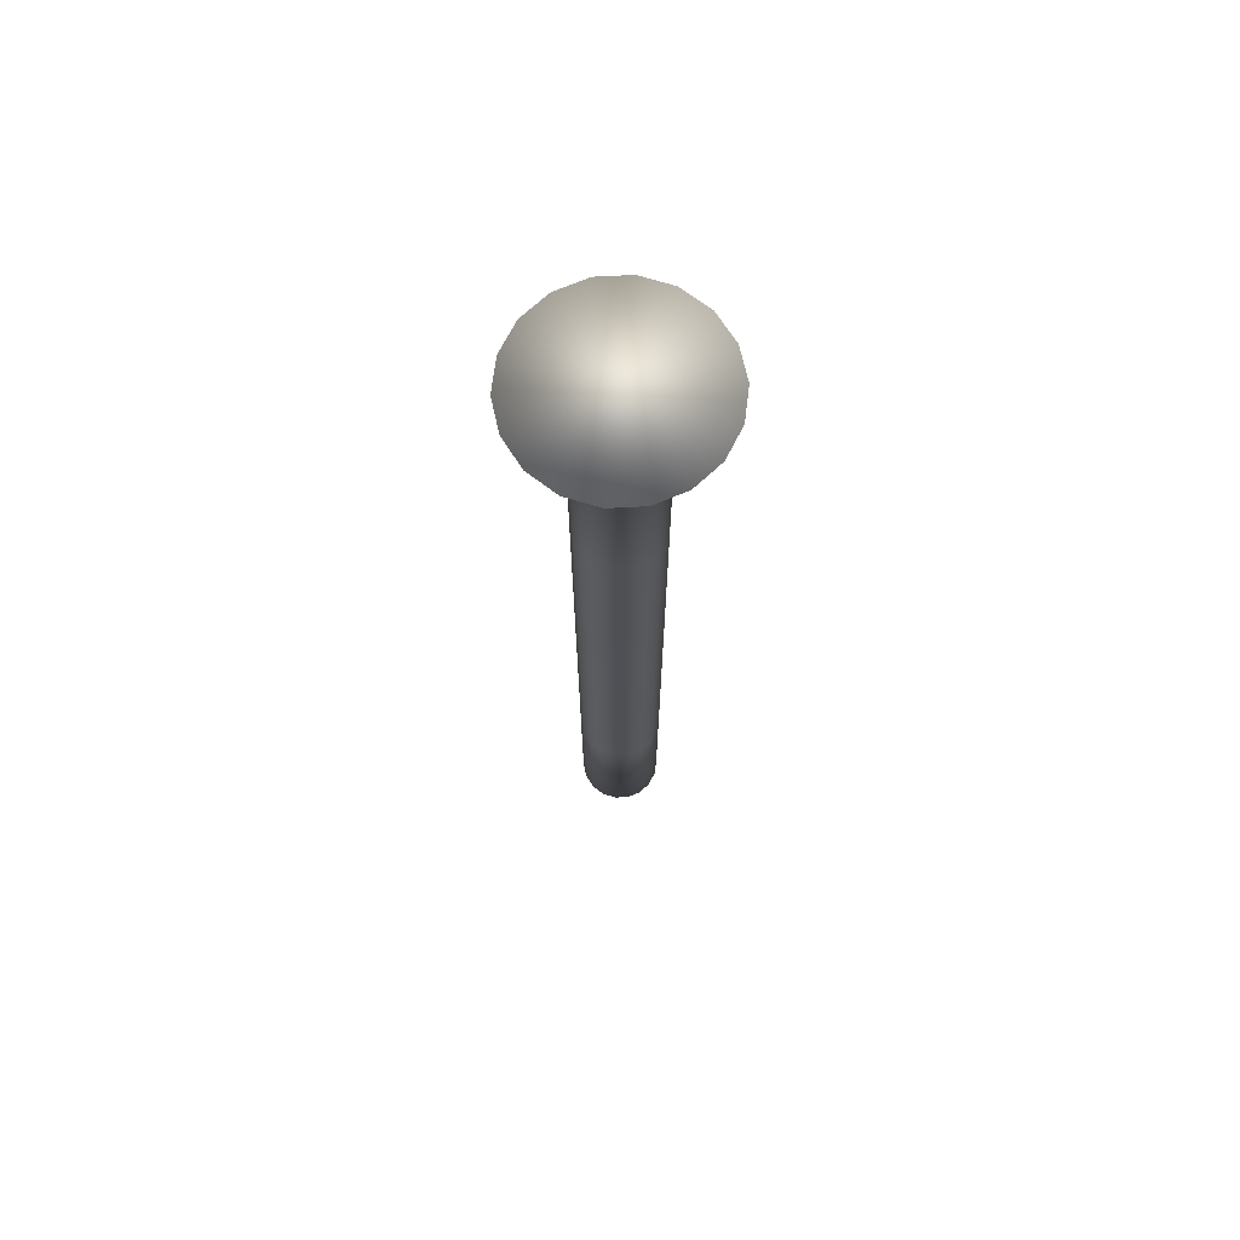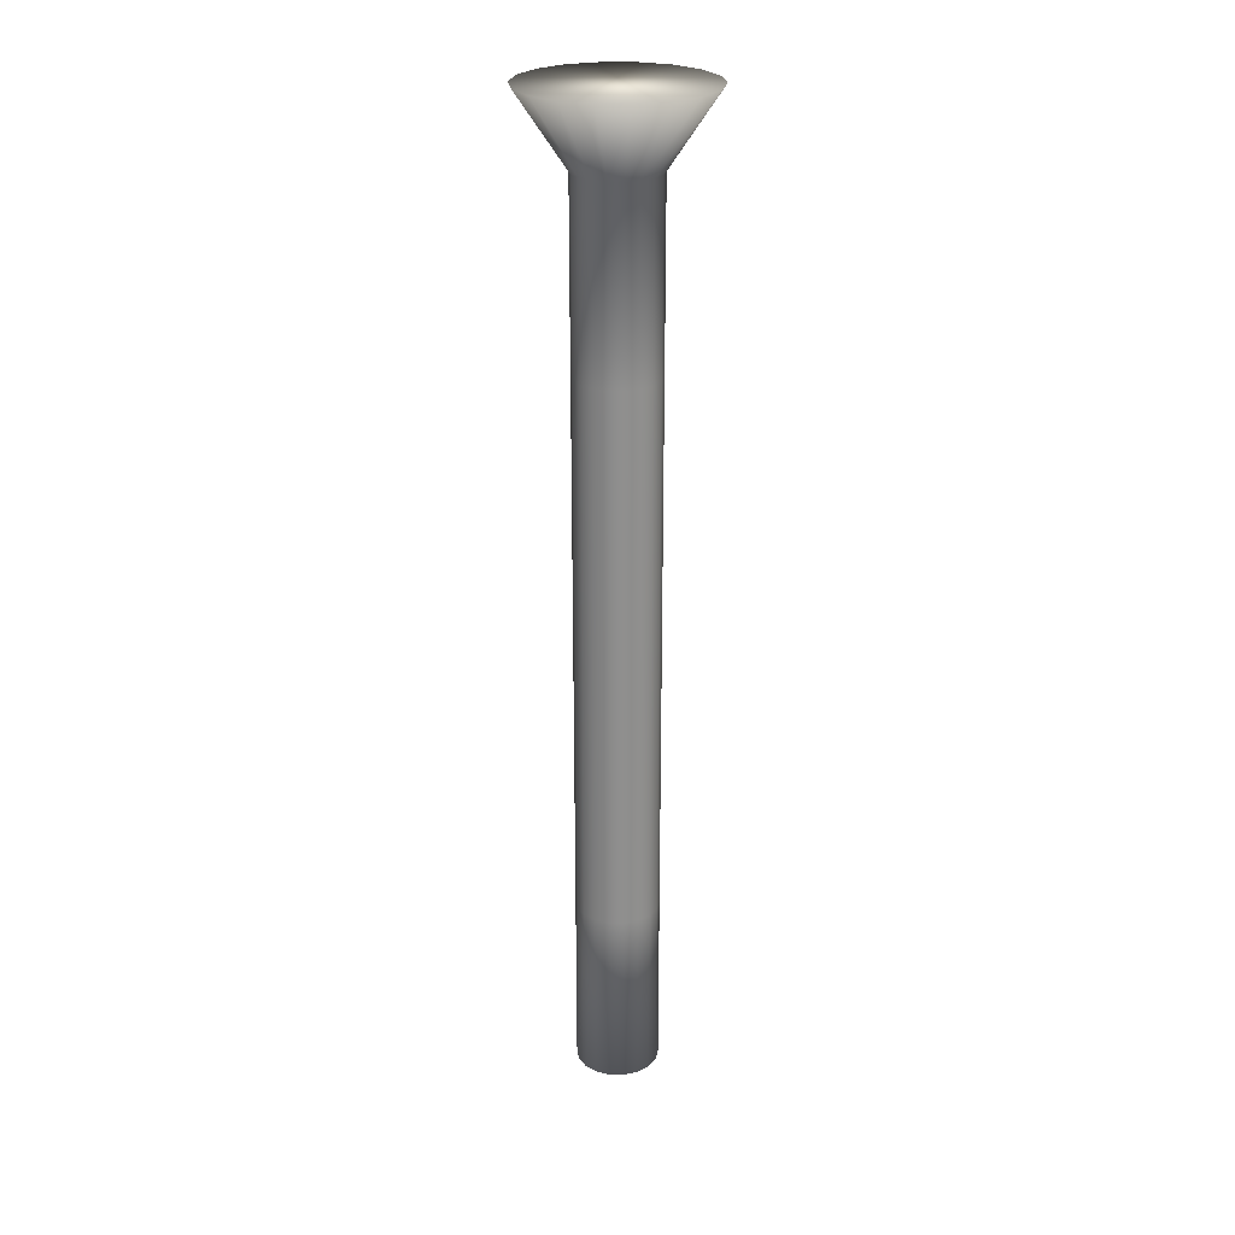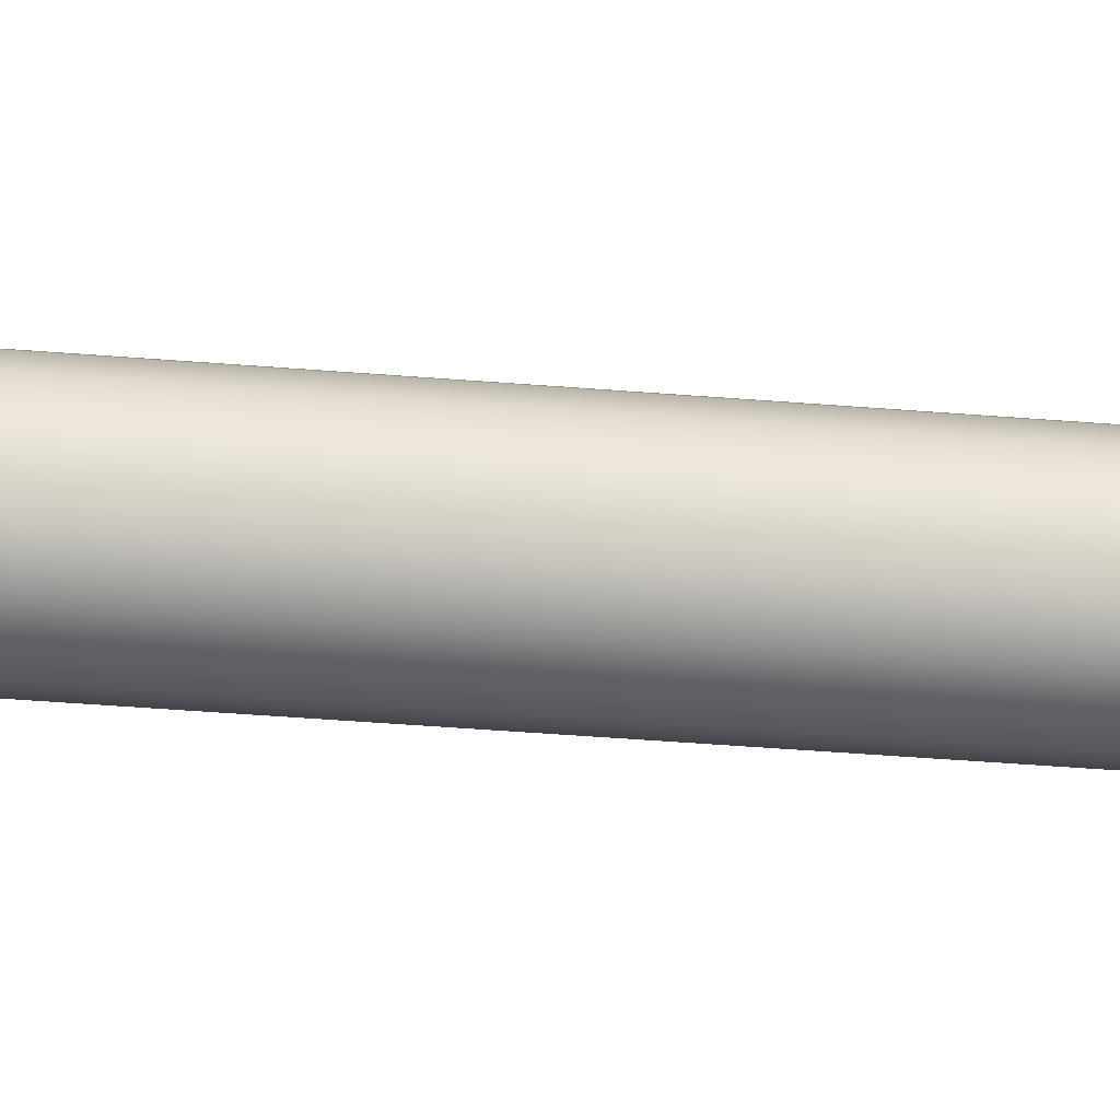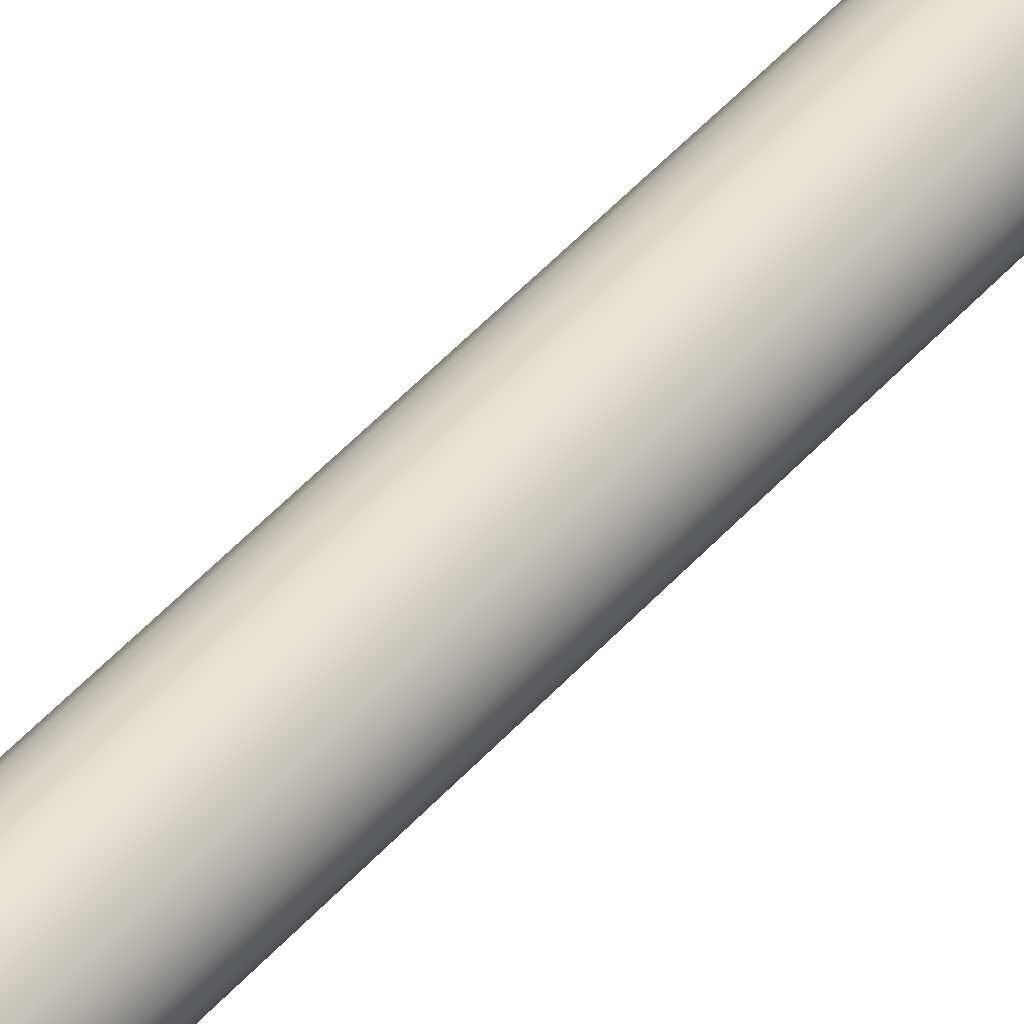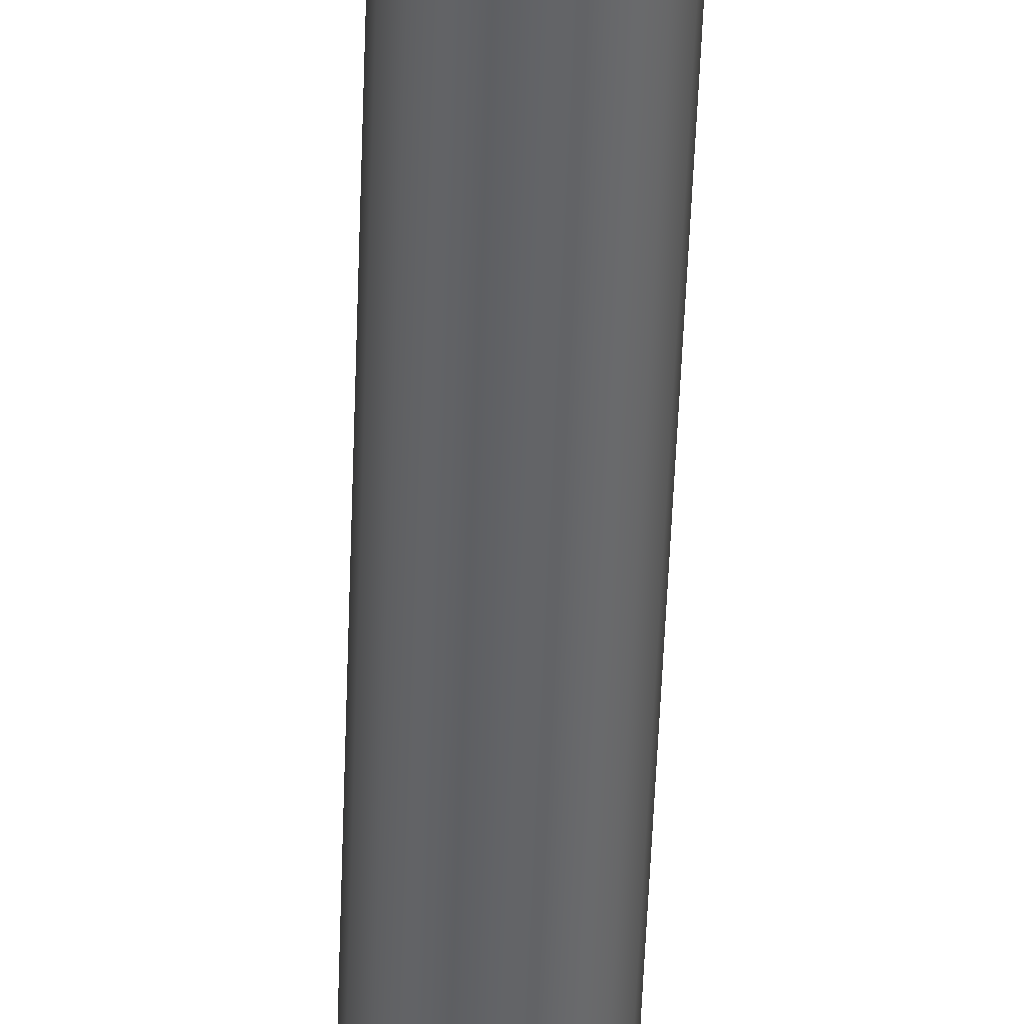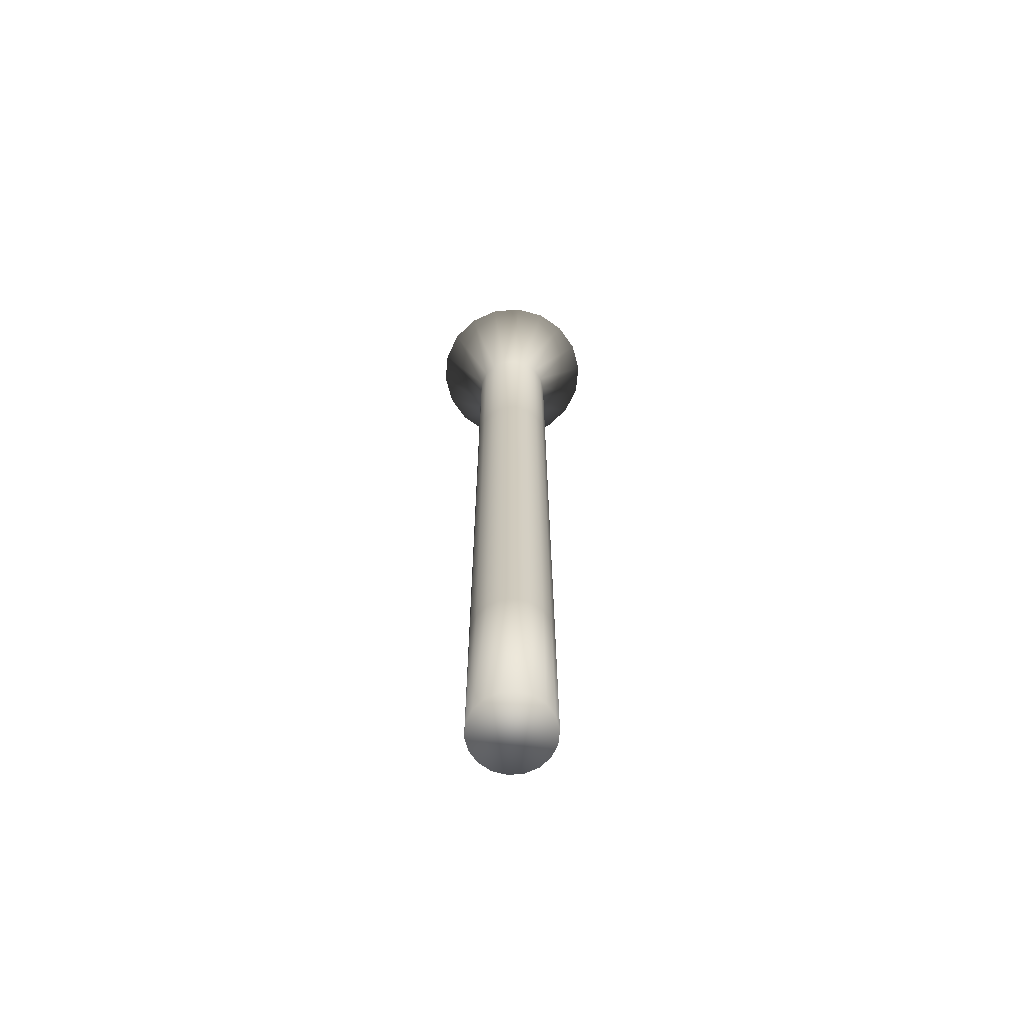
<metadata>
{"format":"obj","ext":"obj","renderer":"f3d","projection":"perspective","resolution":1024,"background":"white","views":[{"elev":70.6,"azim":-82.9,"up":"+Y"},{"elev":25.1,"azim":81.7,"up":"+Y"},{"elev":-37.5,"azim":83.8,"up":"+Z"},{"elev":61.2,"azim":43.8,"up":"+Z"},{"elev":-51.0,"azim":178.0,"up":"+Z"},{"elev":-67.1,"azim":-175.3,"up":"+Y"}]}
</metadata>
<code>
v  1.47 0 0.5501
v  1.194 0 1.028
v  0.7718 0 1.382
v  0.2535 0 1.571
v  -0.2979 0 1.571
v  -0.8162 0 1.382
v  -1.239 0 1.028
v  -1.514 0 0.5501
v  -1.61 0 0.007
v  -1.514 0 -0.5361
v  -1.239 0 -1.014
v  -0.8162 0 -1.368
v  -0.2979 0 -1.557
v  0.2535 0 -1.557
v  0.7718 0 -1.368
v  1.194 0 -1.014
v  1.47 0 -0.5361
v  1.566 0 0.007
v  1.47 6.94 -0.5361
v  1.566 6.94 0.007
v  1.194 6.94 -1.014
v  0.7718 6.94 -1.368
v  0.2535 6.94 -1.557
v  -0.2979 6.94 -1.557
v  -0.8162 6.94 -1.368
v  -1.239 6.94 -1.014
v  -1.514 6.94 -0.5361
v  -1.61 6.94 0.007
v  -1.514 6.94 0.5501
v  -1.239 6.94 1.028
v  -0.8162 6.94 1.382
v  -0.2979 6.94 1.571
v  0.2535 6.94 1.571
v  0.7718 6.94 1.382
v  1.194 6.94 1.028
v  1.47 6.94 0.5501
v  1.47 13.88 -0.5361
v  1.566 13.88 0.007
v  1.194 13.88 -1.014
v  0.7718 13.88 -1.368
v  0.2535 13.88 -1.557
v  -0.2979 13.88 -1.557
v  -0.8162 13.88 -1.368
v  -1.239 13.88 -1.014
v  -1.514 13.88 -0.5361
v  -1.61 13.88 0.007
v  -1.514 13.88 0.5501
v  -1.239 13.88 1.028
v  -0.8162 13.88 1.382
v  -0.2979 13.88 1.571
v  0.2535 13.88 1.571
v  0.7718 13.88 1.382
v  1.194 13.88 1.028
v  1.47 13.88 0.5501
v  1.47 20.82 -0.5361
v  1.566 20.82 0.007
v  1.194 20.82 -1.014
v  0.7718 20.82 -1.368
v  0.2535 20.82 -1.557
v  -0.2979 20.82 -1.557
v  -0.8162 20.82 -1.368
v  -1.239 20.82 -1.014
v  -1.514 20.82 -0.5361
v  -1.61 20.82 0.007
v  -1.514 20.82 0.5501
v  -1.239 20.82 1.028
v  -0.8162 20.82 1.382
v  -0.2979 20.82 1.571
v  0.2535 20.82 1.571
v  0.7718 20.82 1.382
v  1.194 20.82 1.028
v  1.47 20.82 0.5501
v  1.47 27.76 -0.5361
v  1.566 27.76 0.007
v  1.194 27.76 -1.014
v  0.7718 27.76 -1.368
v  0.2535 27.76 -1.557
v  -0.2979 27.76 -1.557
v  -0.8162 27.76 -1.368
v  -1.239 27.76 -1.014
v  -1.514 27.76 -0.5361
v  -1.61 27.76 0.007
v  -1.514 27.76 0.5501
v  -1.239 27.76 1.028
v  -0.8162 27.76 1.382
v  -0.2979 27.76 1.571
v  0.2535 27.76 1.571
v  0.7718 27.76 1.382
v  1.194 27.76 1.028
v  1.47 27.76 0.5501
v  1.47 34.7 -0.5361
v  1.566 34.7 0.007
v  1.194 34.7 -1.014
v  0.7718 34.7 -1.368
v  0.2535 34.7 -1.557
v  -0.2979 34.7 -1.557
v  -0.8162 34.7 -1.368
v  -1.239 34.7 -1.014
v  -1.514 34.7 -0.5361
v  -1.61 34.7 0.007
v  -1.514 34.7 0.5501
v  -1.239 34.7 1.028
v  -0.8162 34.7 1.382
v  -0.2979 34.7 1.571
v  0.2535 34.7 1.571
v  0.7718 34.7 1.382
v  1.194 34.7 1.028
v  1.47 34.7 0.5501
v  3.272 37.53 1.206
v  3.483 37.53 0.007
v  3.272 37.53 -1.192
v  2.663 37.53 -2.246
v  1.73 37.53 -3.029
v  0.5865 37.53 -3.445
v  -0.6309 37.53 -3.445
v  -1.775 37.53 -3.029
v  -2.707 37.53 -2.246
v  -3.316 37.53 -1.192
v  -3.527 37.53 0.007
v  -3.316 37.53 1.206
v  -2.707 37.53 2.26
v  -1.775 37.53 3.043
v  -0.6309 37.53 3.459
v  0.5865 37.53 3.459
v  1.73 37.53 3.043
v  2.663 37.53 2.26
o Cylinder002
g Cylinder002
f 1 2 3 4 5 6 7 8 9 10 11 12 13 14 15 16 17 18
f 18 17 19 20
f 17 16 21 19
f 16 15 22 21
f 15 14 23 22
f 14 13 24 23
f 13 12 25 24
f 12 11 26 25
f 11 10 27 26
f 10 9 28 27
f 9 8 29 28
f 8 7 30 29
f 7 6 31 30
f 6 5 32 31
f 5 4 33 32
f 4 3 34 33
f 3 2 35 34
f 2 1 36 35
f 1 18 20 36
f 20 19 37 38
f 19 21 39 37
f 21 22 40 39
f 22 23 41 40
f 23 24 42 41
f 24 25 43 42
f 25 26 44 43
f 26 27 45 44
f 27 28 46 45
f 28 29 47 46
f 29 30 48 47
f 30 31 49 48
f 31 32 50 49
f 32 33 51 50
f 33 34 52 51
f 34 35 53 52
f 35 36 54 53
f 36 20 38 54
f 38 37 55 56
f 37 39 57 55
f 39 40 58 57
f 40 41 59 58
f 41 42 60 59
f 42 43 61 60
f 43 44 62 61
f 44 45 63 62
f 45 46 64 63
f 46 47 65 64
f 47 48 66 65
f 48 49 67 66
f 49 50 68 67
f 50 51 69 68
f 51 52 70 69
f 52 53 71 70
f 53 54 72 71
f 54 38 56 72
f 56 55 73 74
f 55 57 75 73
f 57 58 76 75
f 58 59 77 76
f 59 60 78 77
f 60 61 79 78
f 61 62 80 79
f 62 63 81 80
f 63 64 82 81
f 64 65 83 82
f 65 66 84 83
f 66 67 85 84
f 67 68 86 85
f 68 69 87 86
f 69 70 88 87
f 70 71 89 88
f 71 72 90 89
f 72 56 74 90
f 74 73 91 92
f 73 75 93 91
f 75 76 94 93
f 76 77 95 94
f 77 78 96 95
f 78 79 97 96
f 79 80 98 97
f 80 81 99 98
f 81 82 100 99
f 82 83 101 100
f 83 84 102 101
f 84 85 103 102
f 85 86 104 103
f 86 87 105 104
f 87 88 106 105
f 88 89 107 106
f 89 90 108 107
f 90 74 92 108
f 109 110 111 112 113 114 115 116 117 118 119 120 121 122 123 124 125 126
f 92 91 111 110
f 91 93 112 111
f 93 94 113 112
f 94 95 114 113
f 95 96 115 114
f 96 97 116 115
f 97 98 117 116
f 98 99 118 117
f 99 100 119 118
f 100 101 120 119
f 101 102 121 120
f 102 103 122 121
f 103 104 123 122
f 104 105 124 123
f 105 106 125 124
f 106 107 126 125
f 107 108 109 126
f 108 92 110 109

</code>
